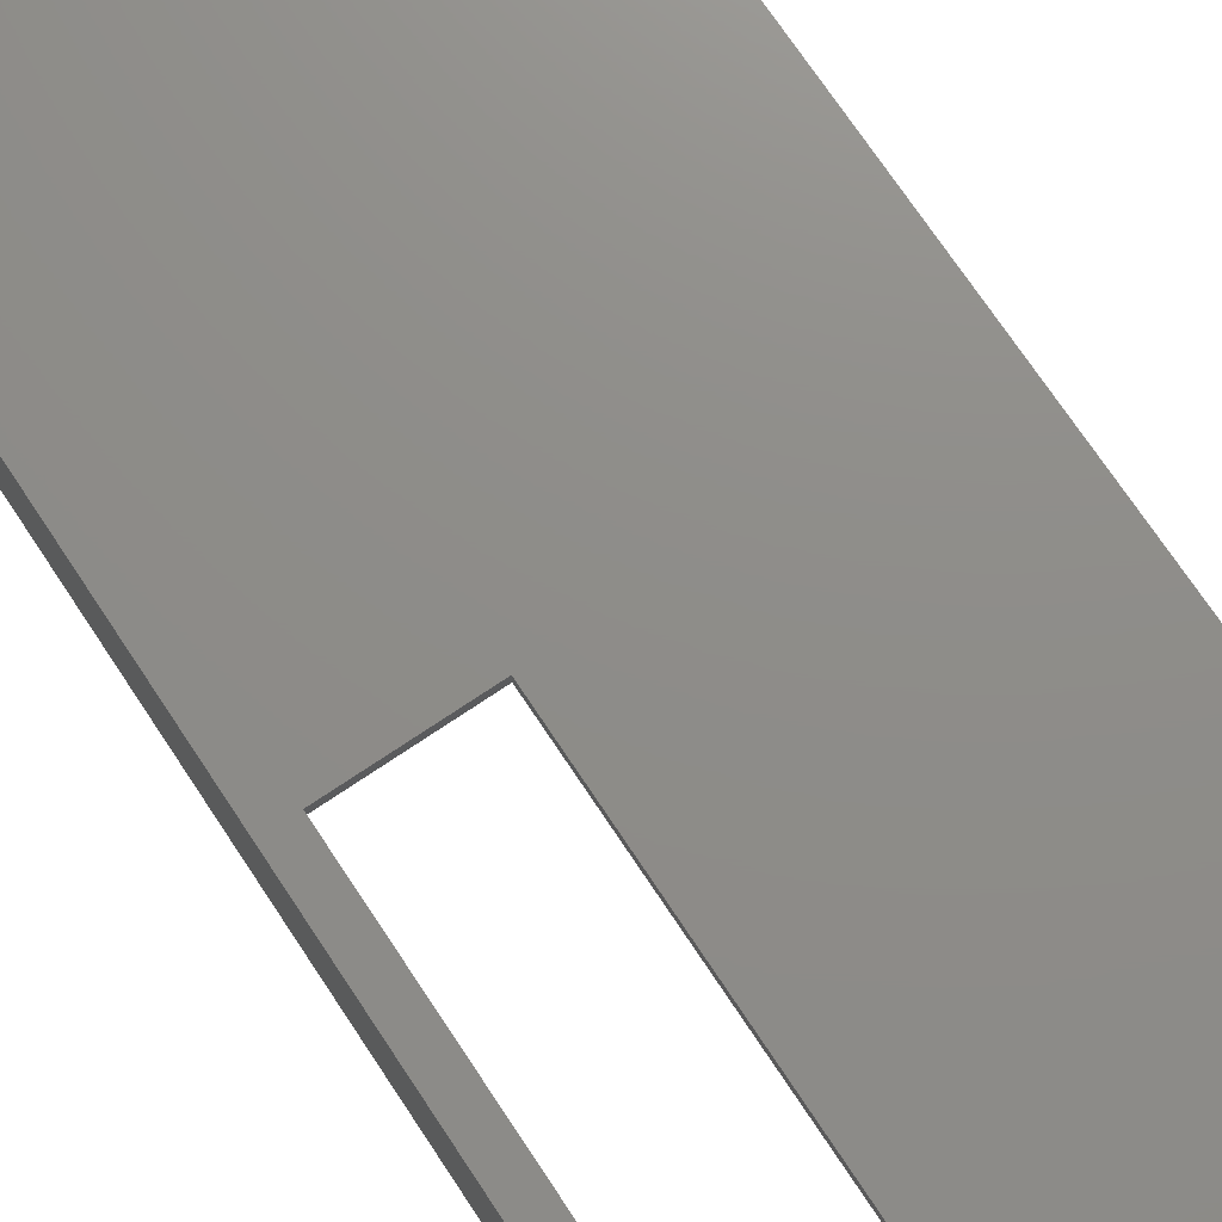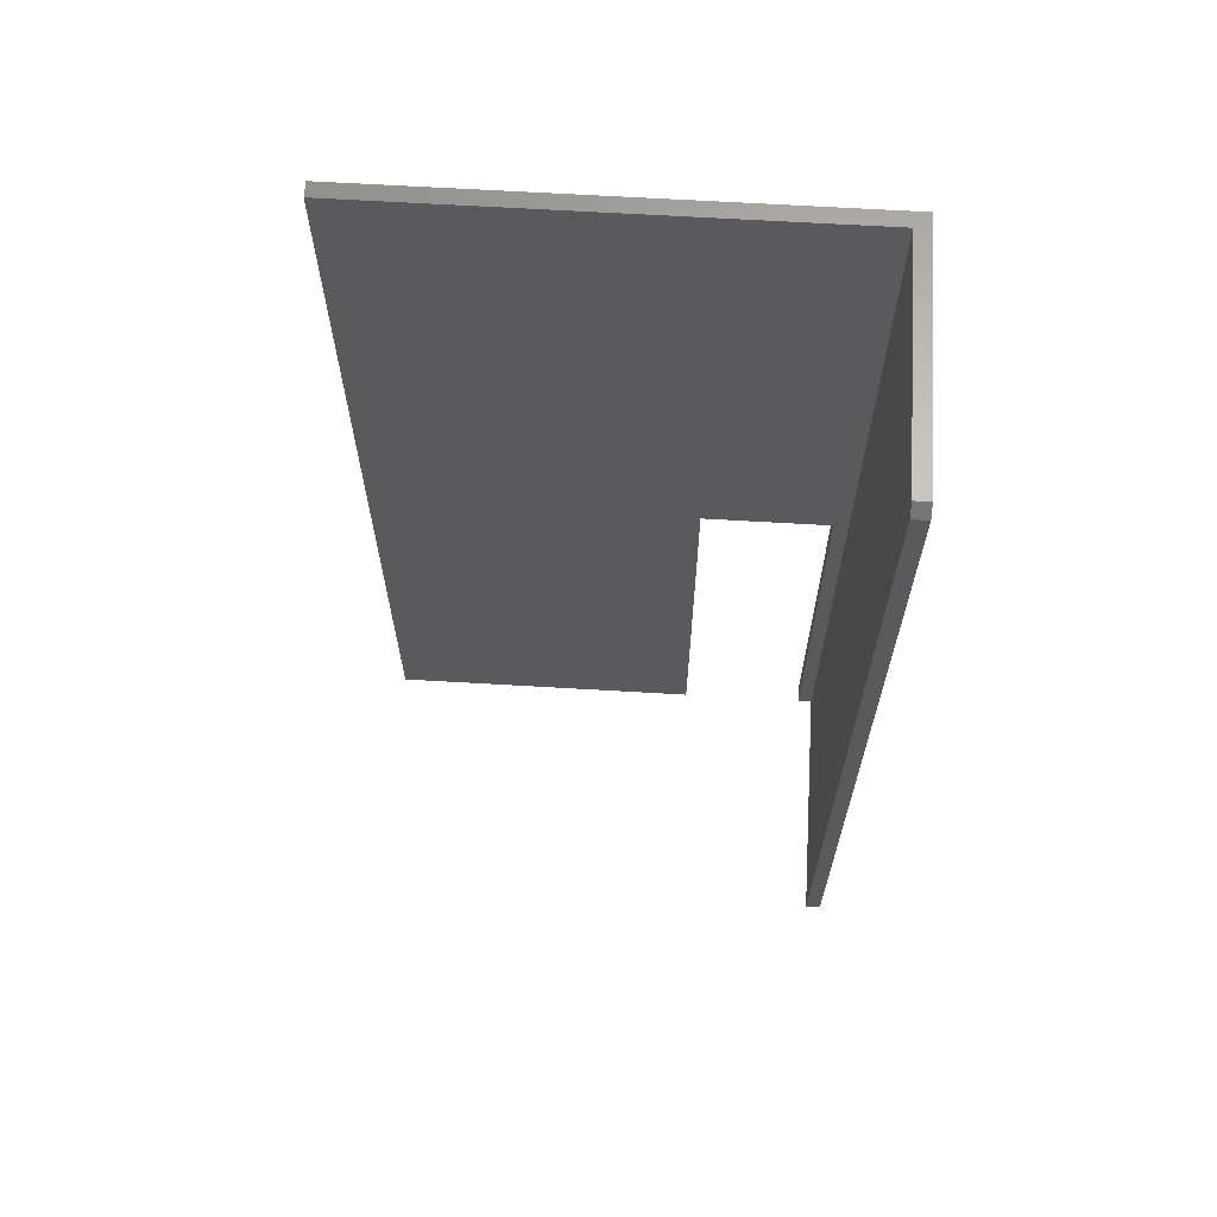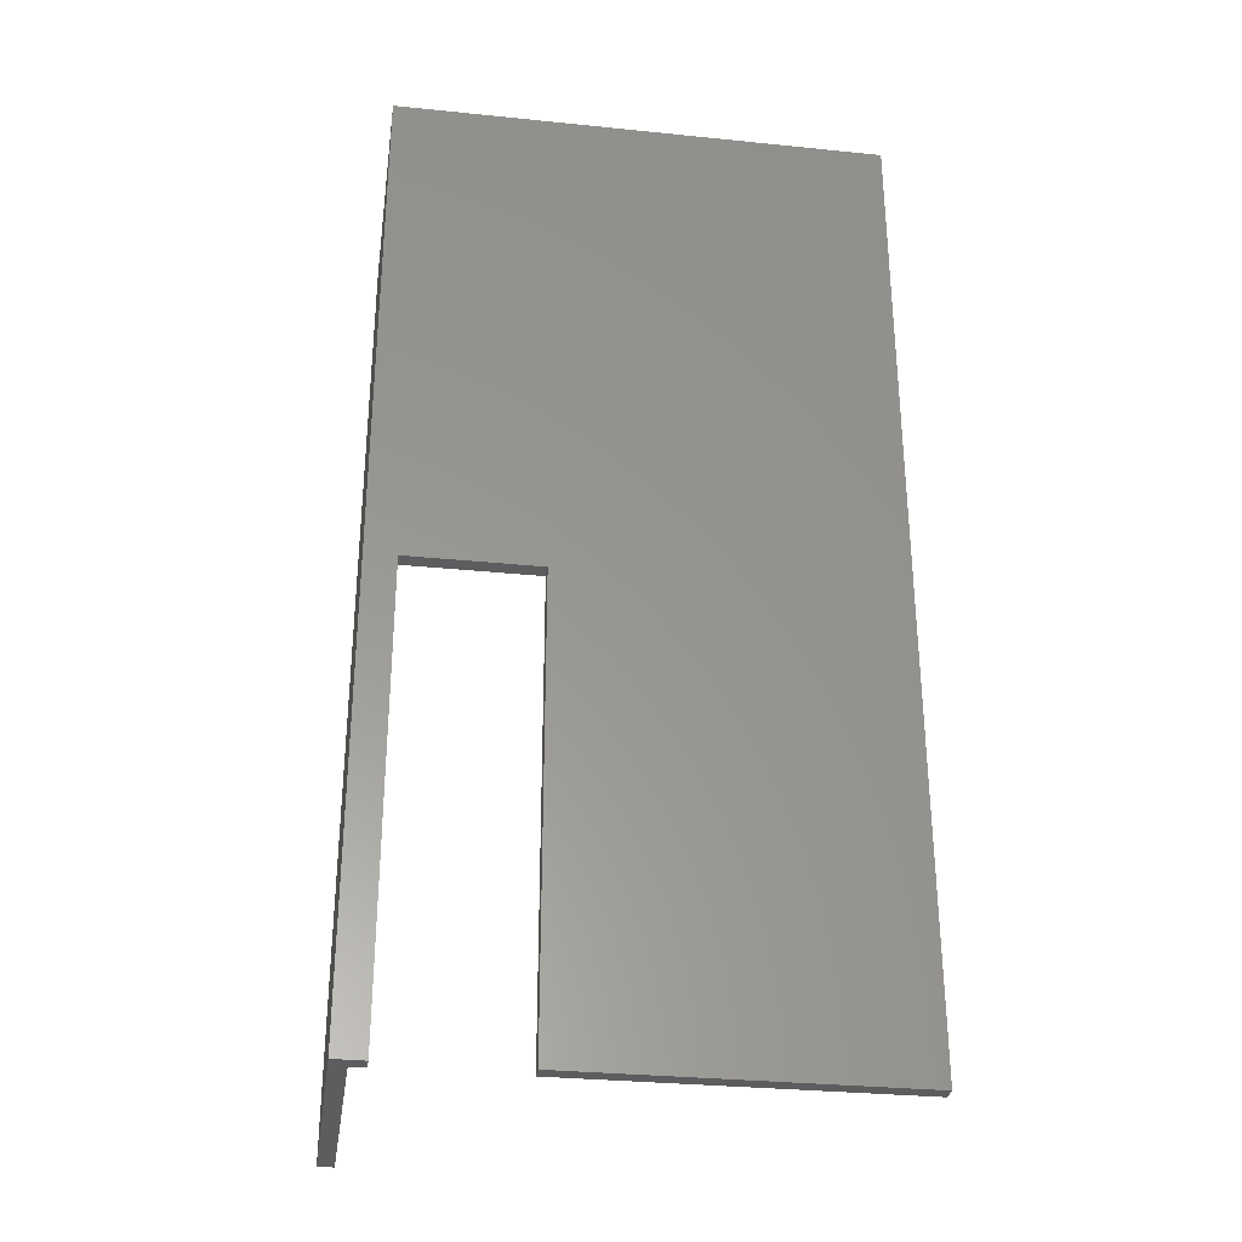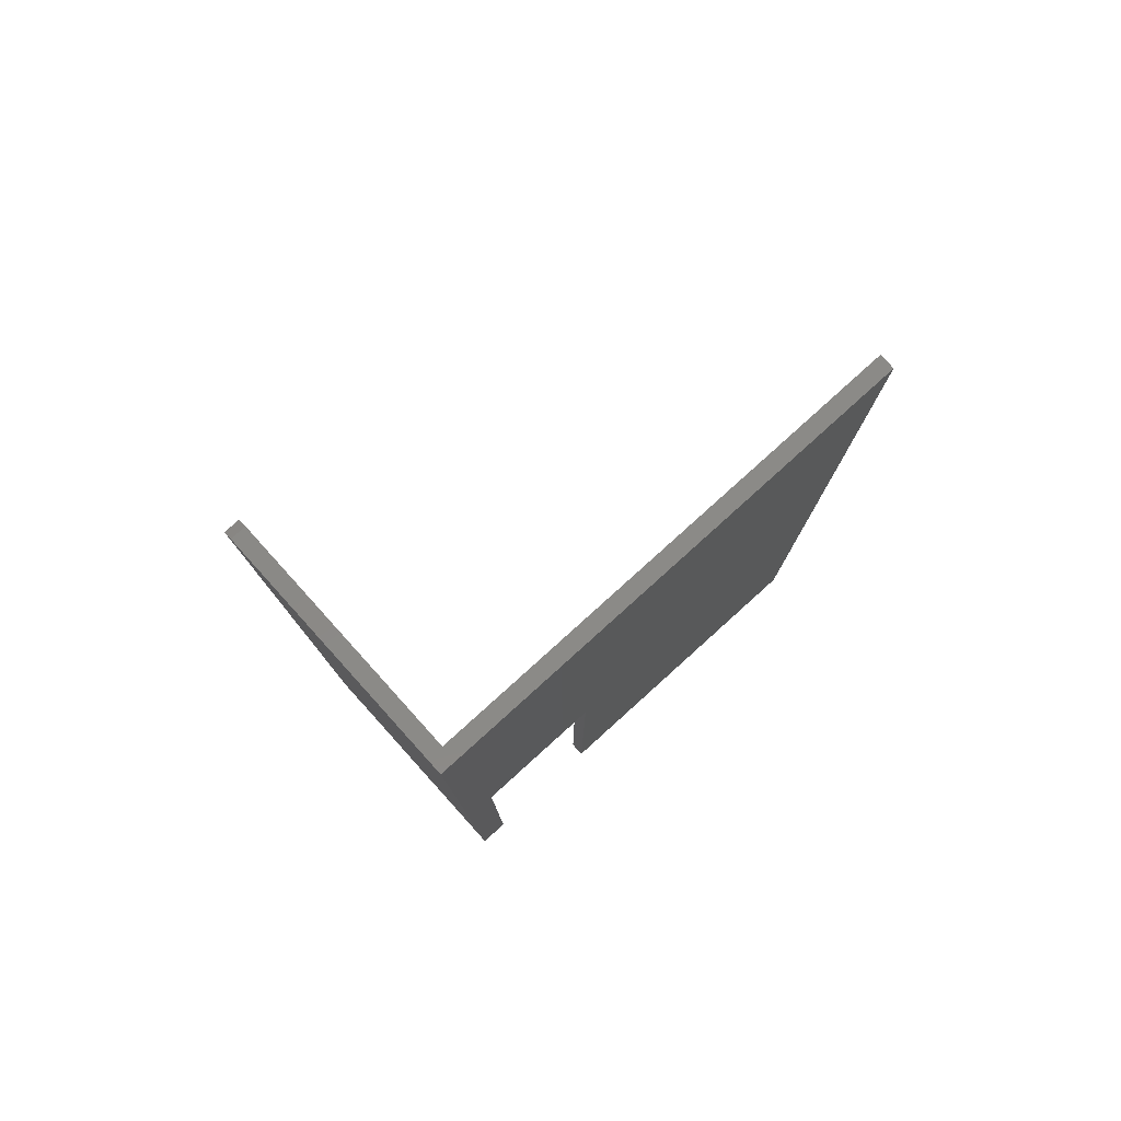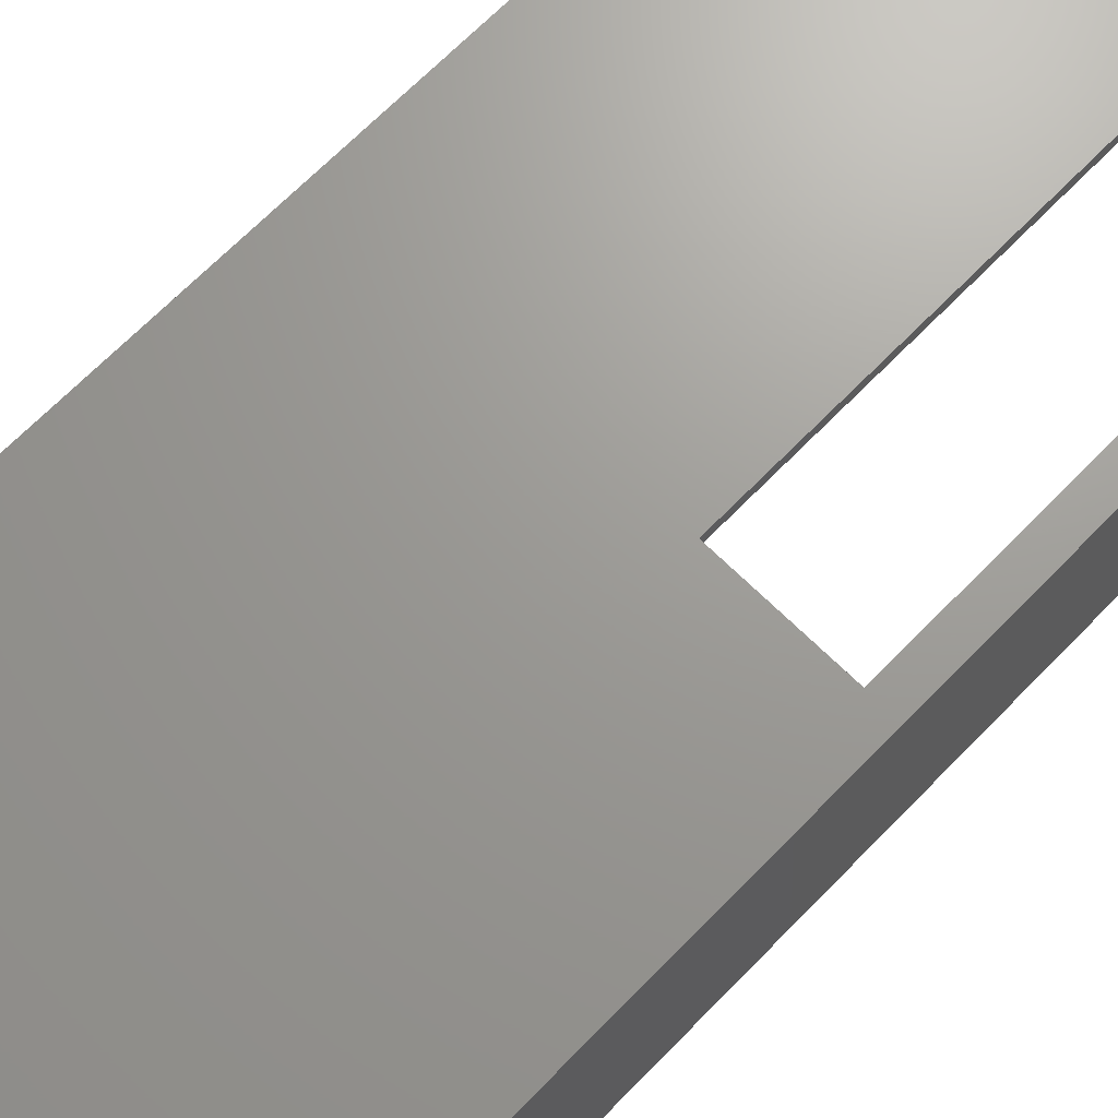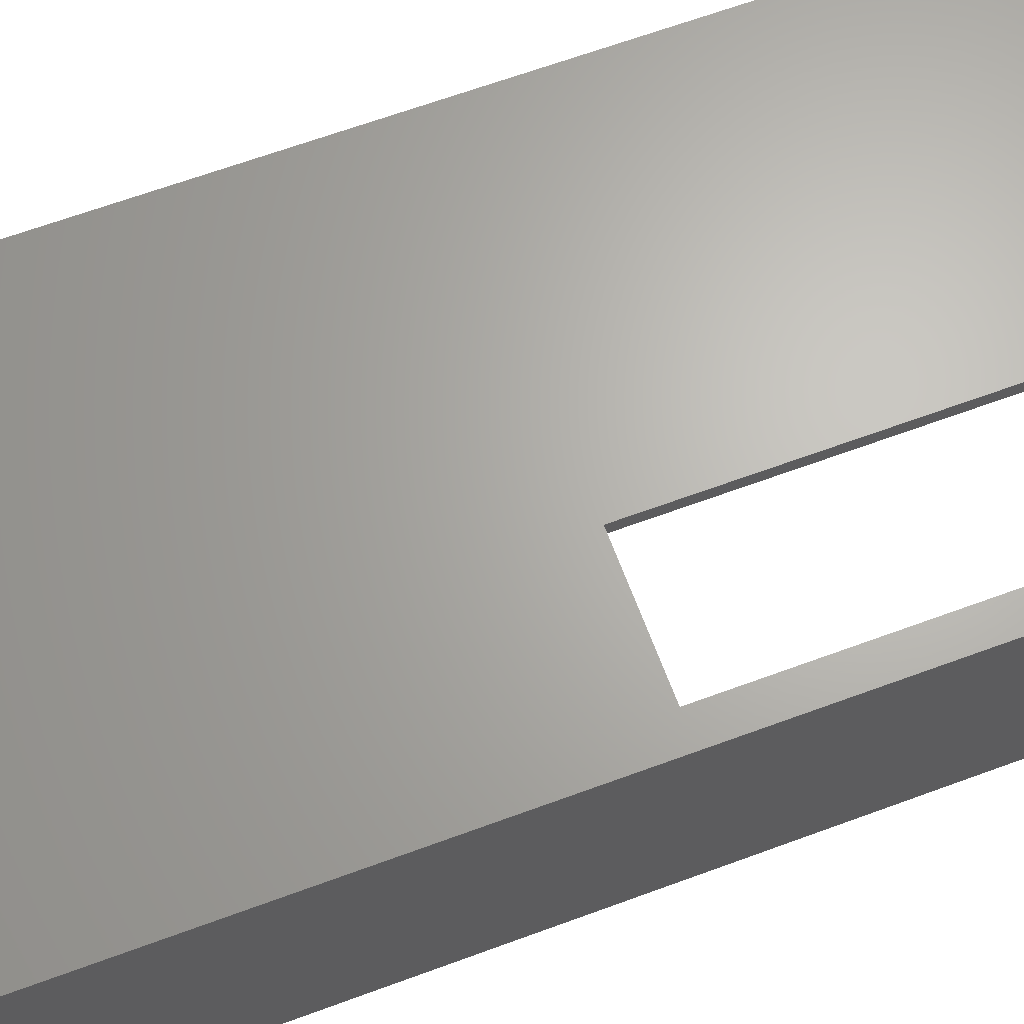
<metadata>
{"format":"stl","ext":"stl","renderer":"f3d","projection":"perspective","resolution":1024,"background":"white","views":[{"elev":74.3,"azim":146.2,"up":"+Y"},{"elev":65.7,"azim":3.4,"up":"+Z"},{"elev":-31.1,"azim":171.7,"up":"+Z"},{"elev":79.4,"azim":137.9,"up":"+Z"},{"elev":69.3,"azim":44.5,"up":"+Y"},{"elev":65.8,"azim":69.7,"up":"+Y"}]}
</metadata>
<code>
# stl→obj: 22 verts, 40 faces
v 0.1345 0.08191 0
v 0.1345 0.09375 0
v 0.1345 0.08191 0.3516
v 0.1345 0.09375 0.3516
v 0.2344 0.08191 0.3516
v 0.2344 0.09375 0.3516
v 0.2344 0.08191 0
v 0.2344 0.09375 0
v 0.246 0.08191 0
v -0.1172 0.08191 0
v -0.1172 0.08191 0.75
v 0.246 0.08191 0.75
v -0.1172 0.09375 0
v -0.1172 0.09375 0.75
v 0.2578 0.09375 0.75
v 0.2578 0.09375 0
v 0.2578 -0.1076 0
v 0.246 -0.1076 0
v 0.2578 -0.09975 0.75
v 0.246 -0.09975 0.75
v 0.2578 -0.1076 0.7422
v 0.246 -0.1076 0.7422
f 1 2 3
f 3 2 4
f 3 4 5
f 5 4 6
f 5 6 7
f 7 6 8
f 9 5 7
f 10 1 11
f 11 1 3
f 11 3 12
f 12 3 5
f 12 5 9
f 2 13 4
f 4 13 14
f 4 14 6
f 6 14 15
f 6 15 8
f 8 15 16
f 10 13 1
f 1 13 2
f 16 17 18
f 16 18 9
f 16 9 7
f 16 7 8
f 14 11 15
f 15 11 12
f 15 12 19
f 19 12 20
f 17 16 21
f 21 16 15
f 21 15 19
f 18 17 22
f 22 17 21
f 9 18 12
f 12 18 22
f 12 22 20
f 20 22 19
f 19 22 21
f 13 10 14
f 14 10 11

</code>
